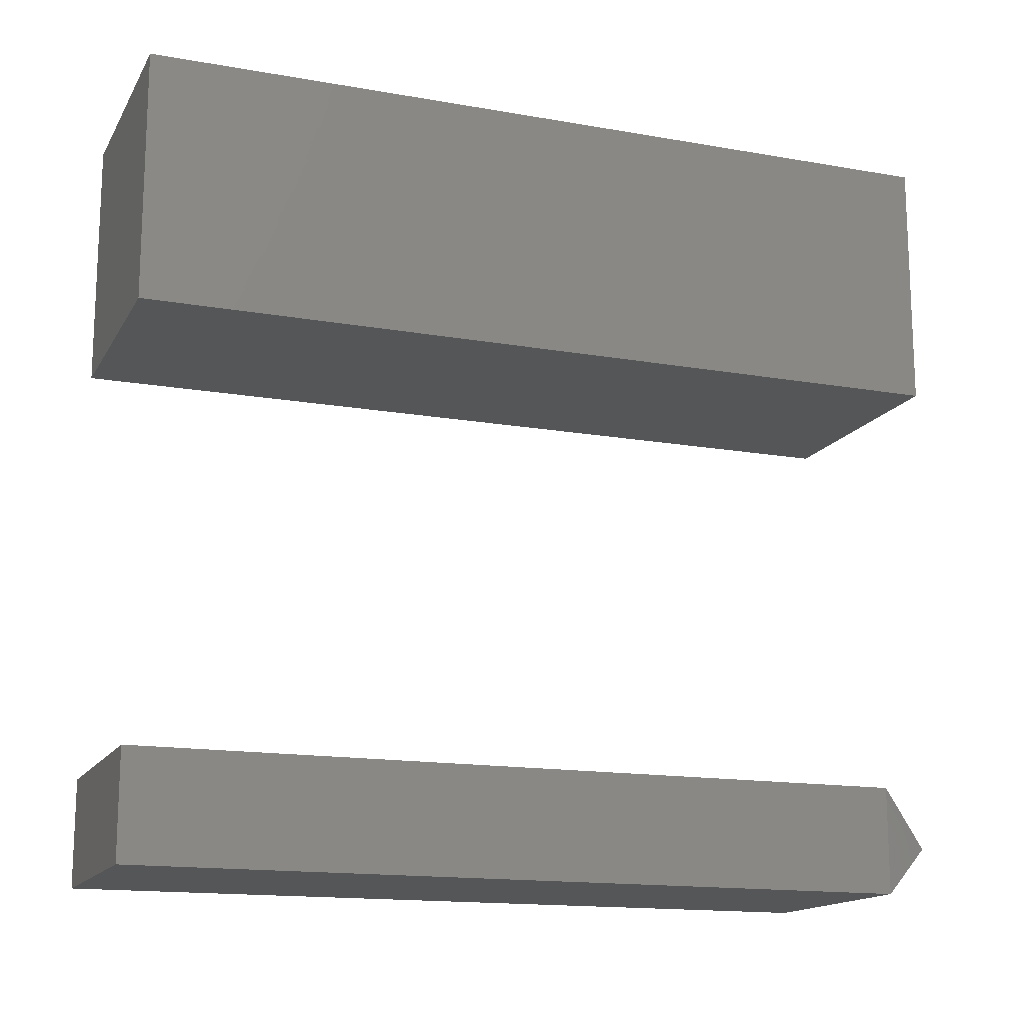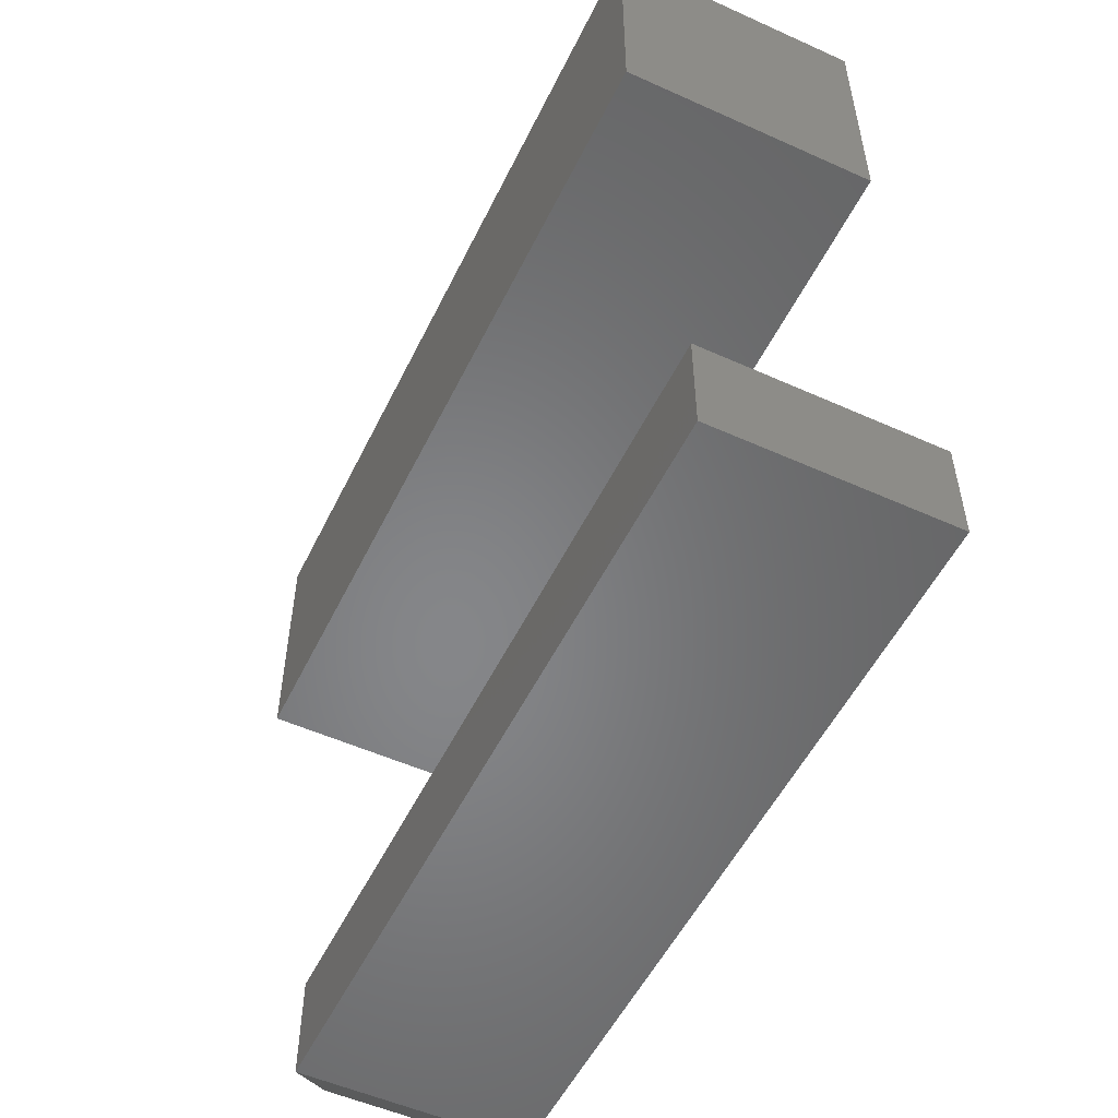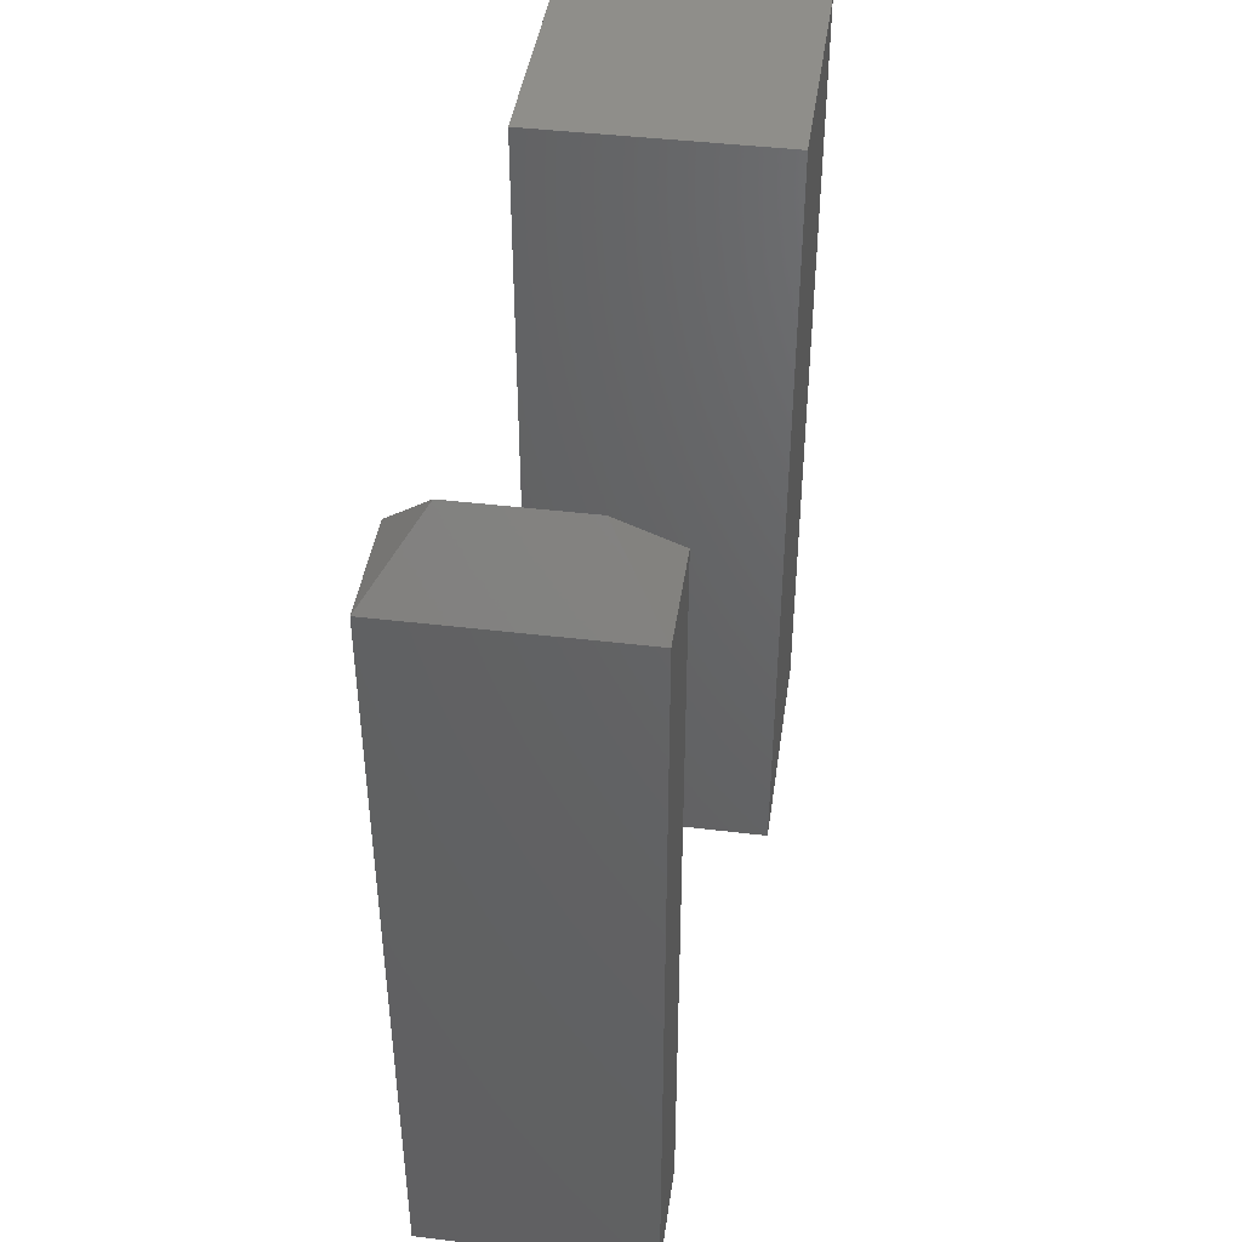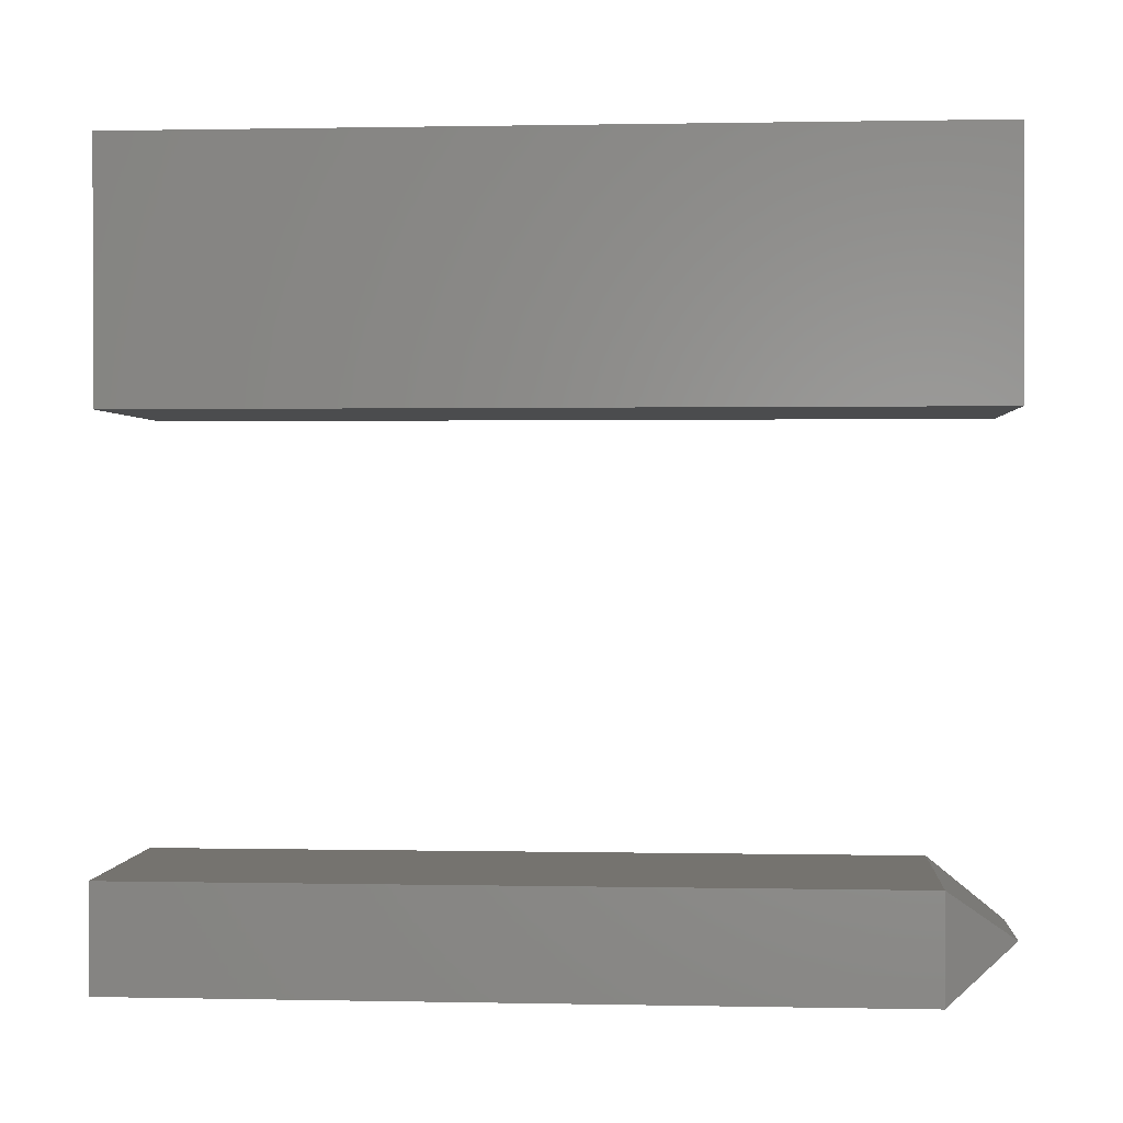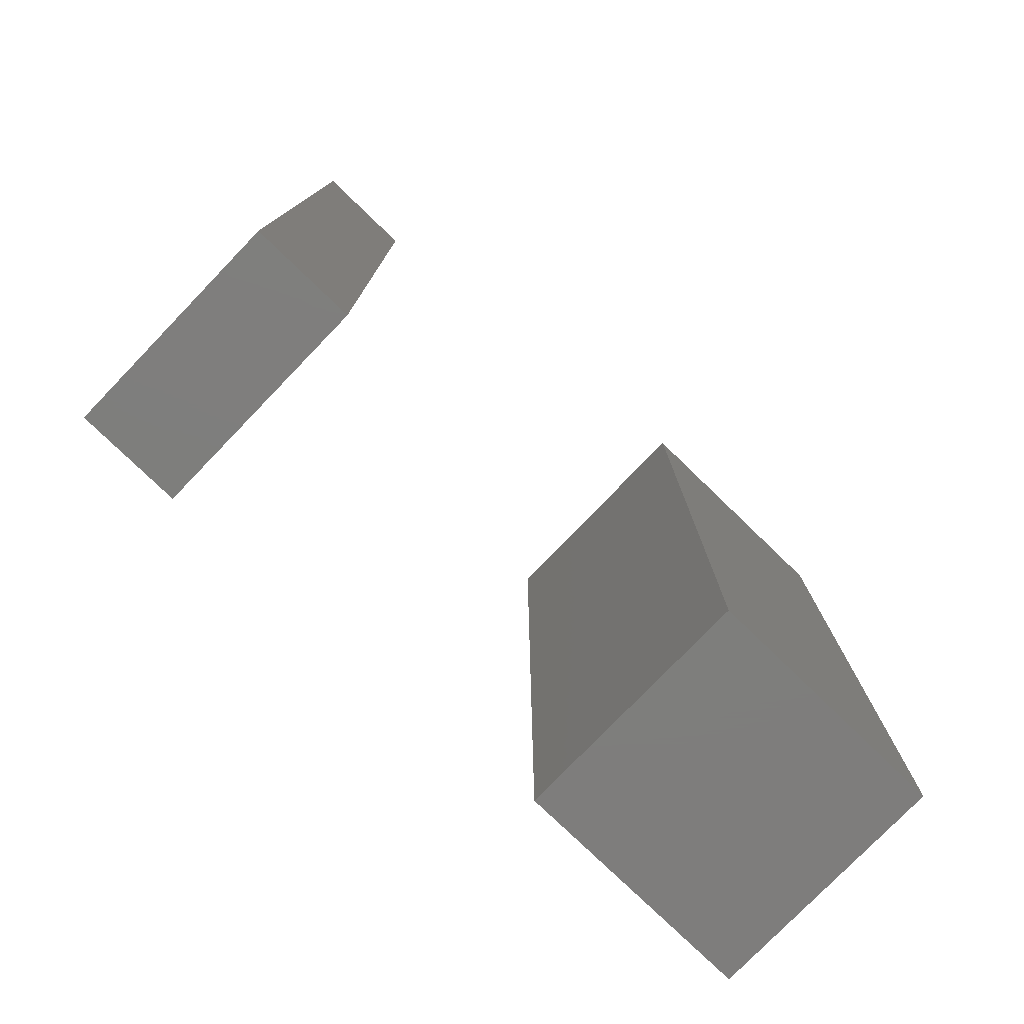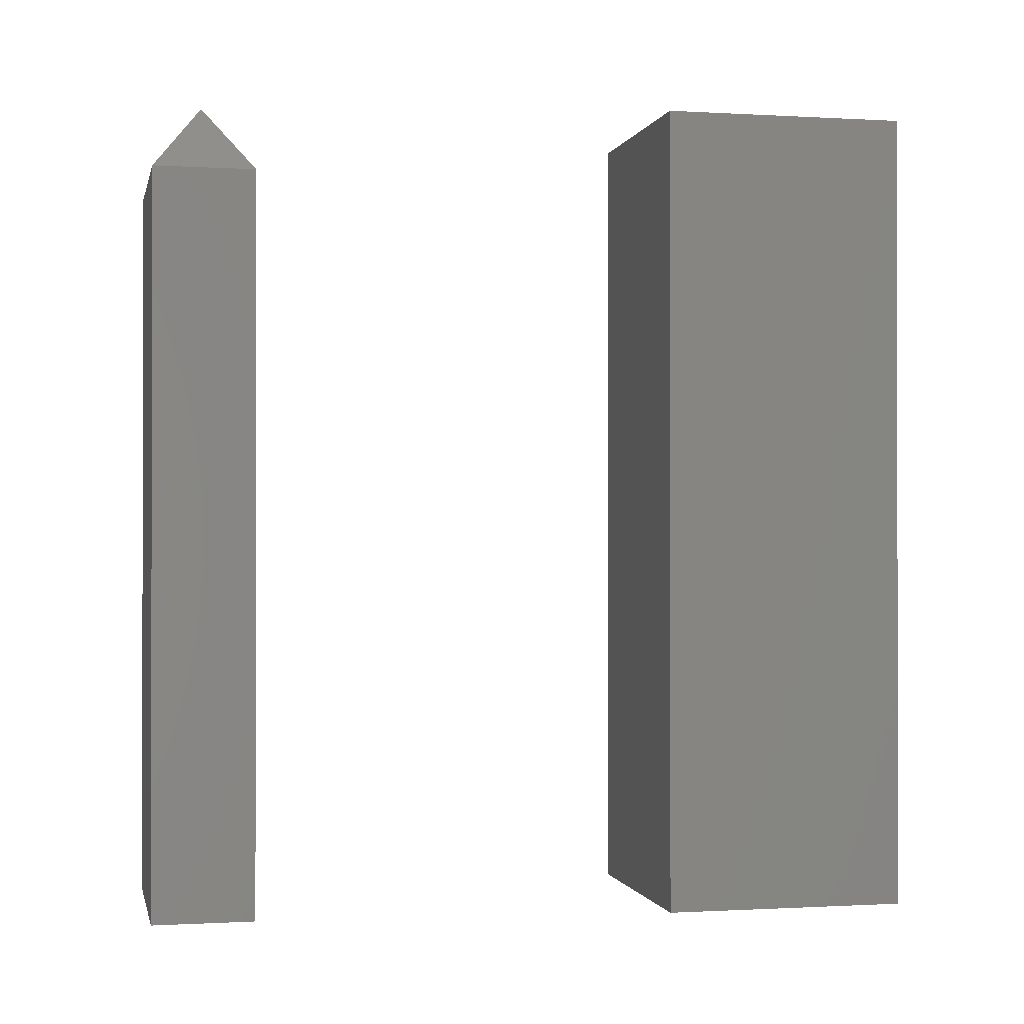
<metadata>
{"format":"stl","ext":"stl","renderer":"f3d","projection":"perspective","resolution":1024,"background":"white","views":[{"elev":-15.3,"azim":69.5,"up":"+Z"},{"elev":-53.2,"azim":-25.7,"up":"+Z"},{"elev":43.0,"azim":-171.8,"up":"+Y"},{"elev":0.8,"azim":94.3,"up":"+Z"},{"elev":-77.8,"azim":-134.0,"up":"+Y"},{"elev":-0.6,"azim":-102.3,"up":"+Y"}]}
</metadata>
<code>
# stl→obj: 18 verts, 28 faces
v -0.3359 0.75 0.09375
v -0.3359 0.75 0.3203
v -0.1118 0.75 0.09375
v -0.1118 0.75 0.3203
v -0.3359 0 0.09375
v -0.1118 1.244e-17 0.09375
v -0.3359 1.258e-17 0.3203
v -0.1118 2.502e-17 0.3203
v -0.25 0.75 -0.3359
v -0.2969 0.6875 -0.3828
v -0.2969 0.6875 -0.2887
v -0.09375 0.6875 -0.2887
v -0.09375 0.6875 -0.3828
v -0.1406 0.75 -0.3359
v -0.09375 1.65e-17 -0.2887
v -0.2969 5.222e-18 -0.2887
v -0.2969 0 -0.3828
v -0.09375 1.128e-17 -0.3828
f 1 2 3
f 3 2 4
f 5 6 7
f 7 6 8
f 7 2 5
f 5 2 1
f 8 4 7
f 7 4 2
f 6 3 8
f 8 3 4
f 5 1 6
f 6 1 3
f 9 10 11
f 12 13 14
f 15 12 16
f 16 12 11
f 11 12 9
f 9 12 14
f 17 10 18
f 18 10 13
f 13 10 14
f 14 10 9
f 16 11 17
f 17 11 10
f 18 13 15
f 15 13 12
f 17 18 16
f 16 18 15

</code>
